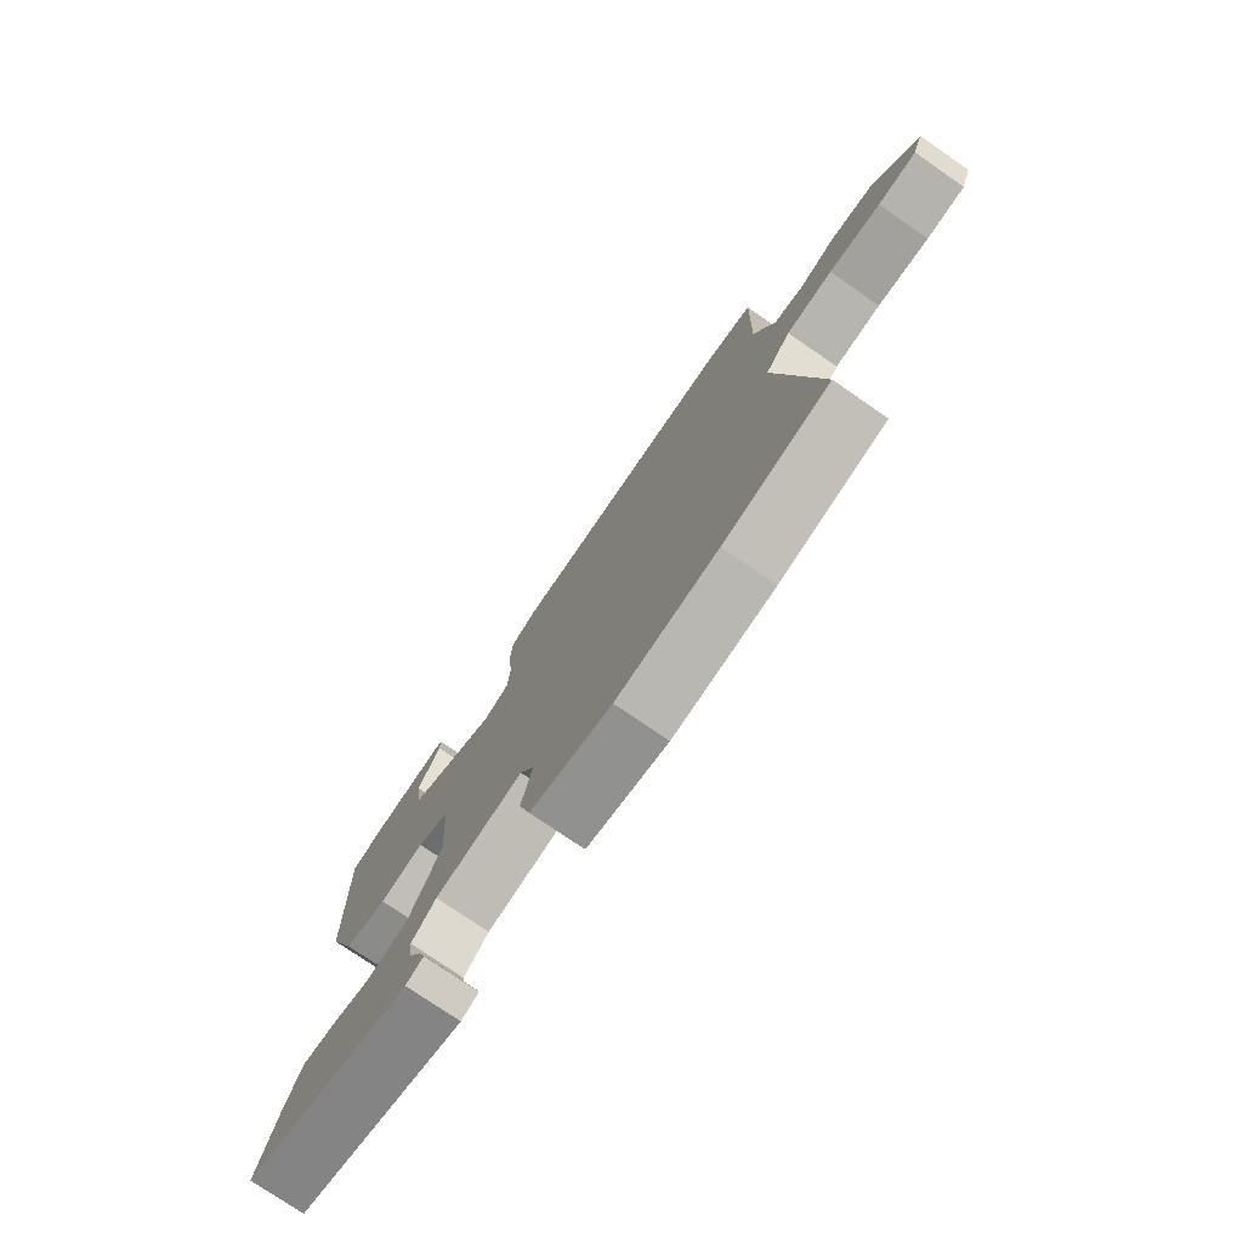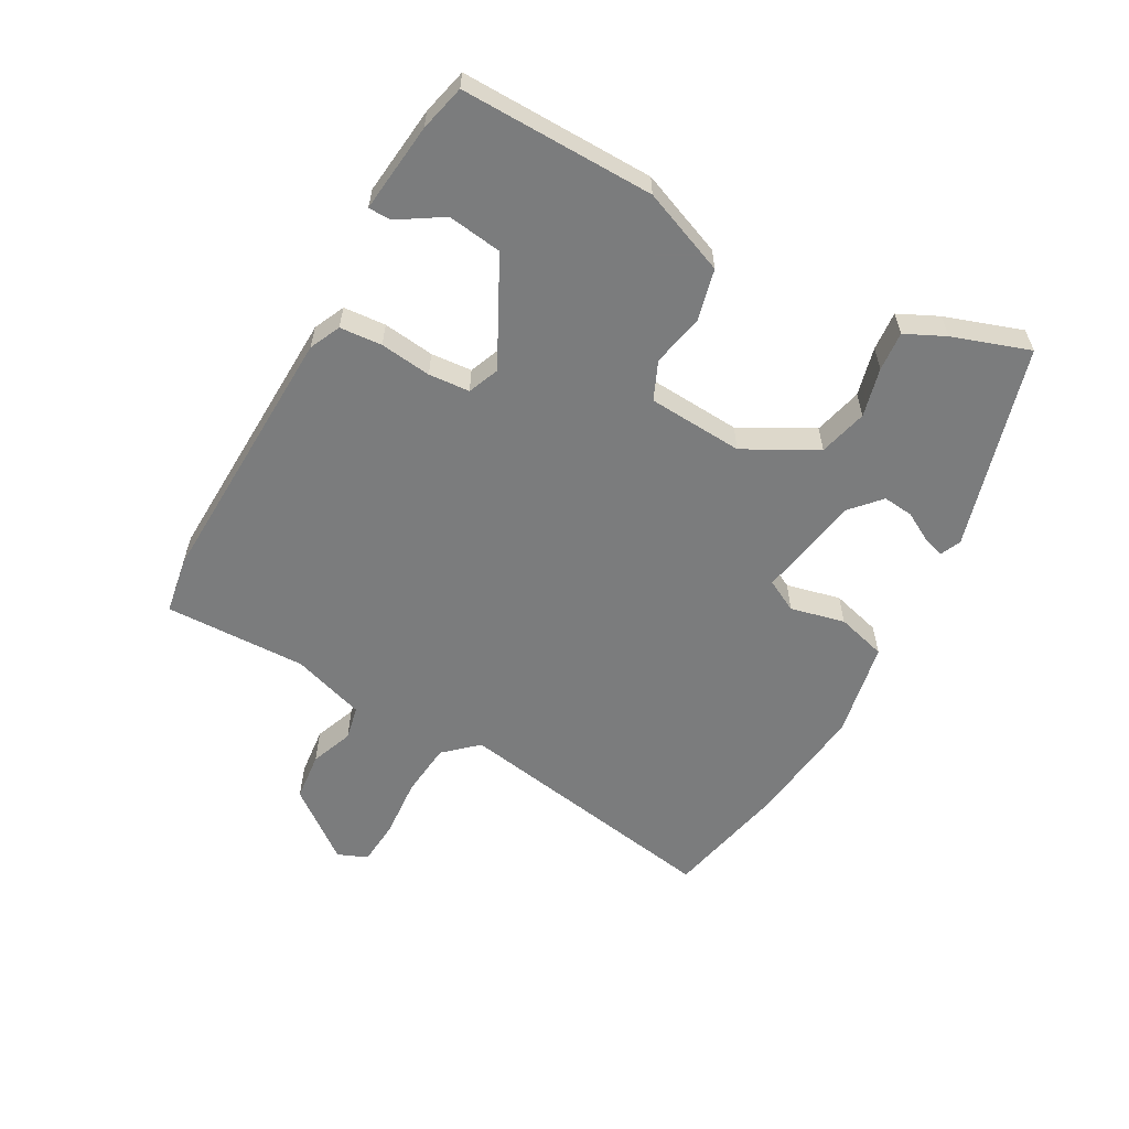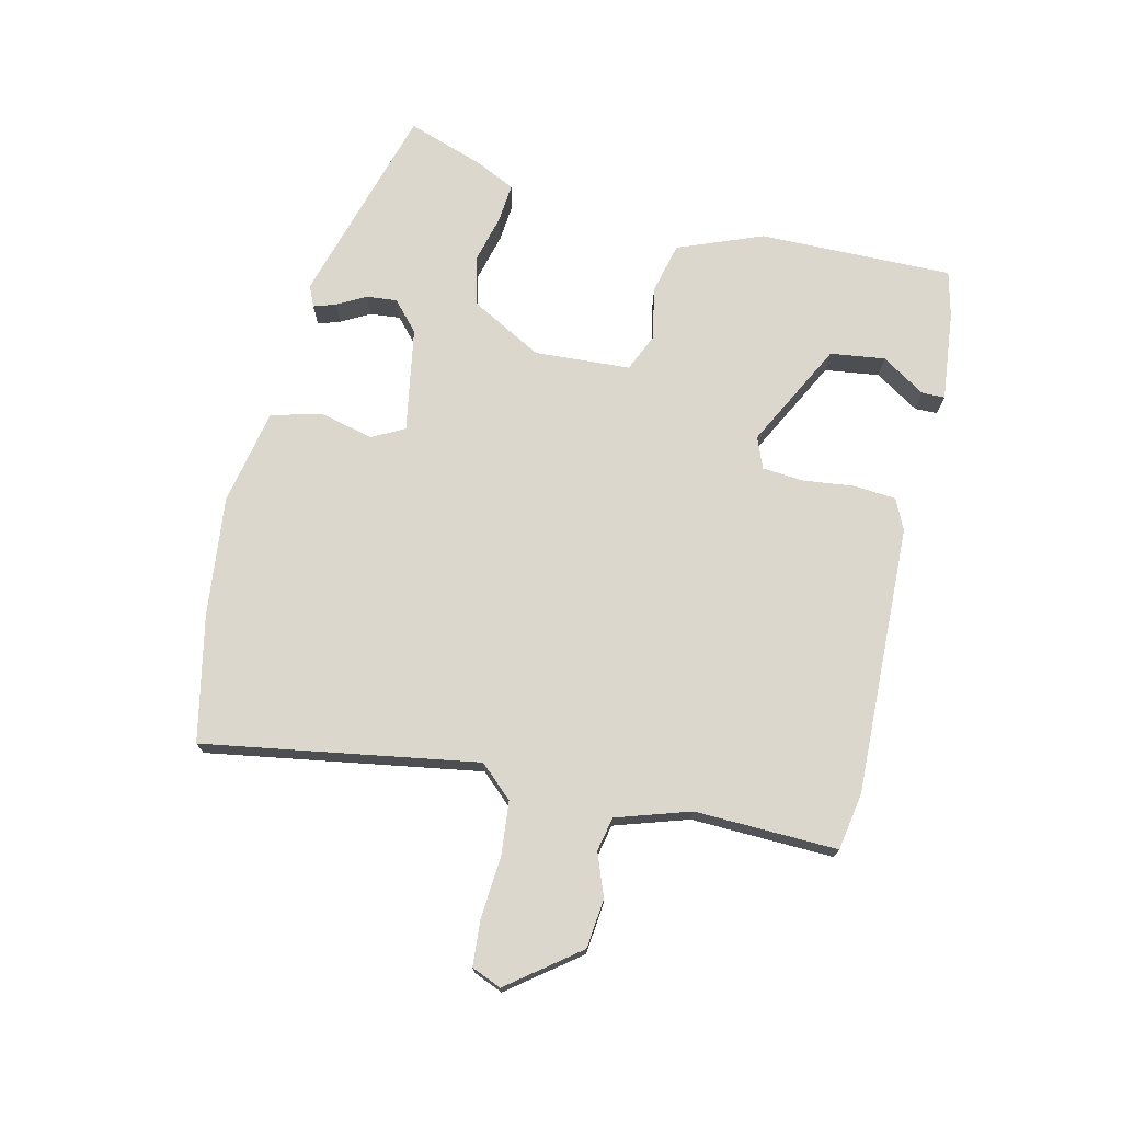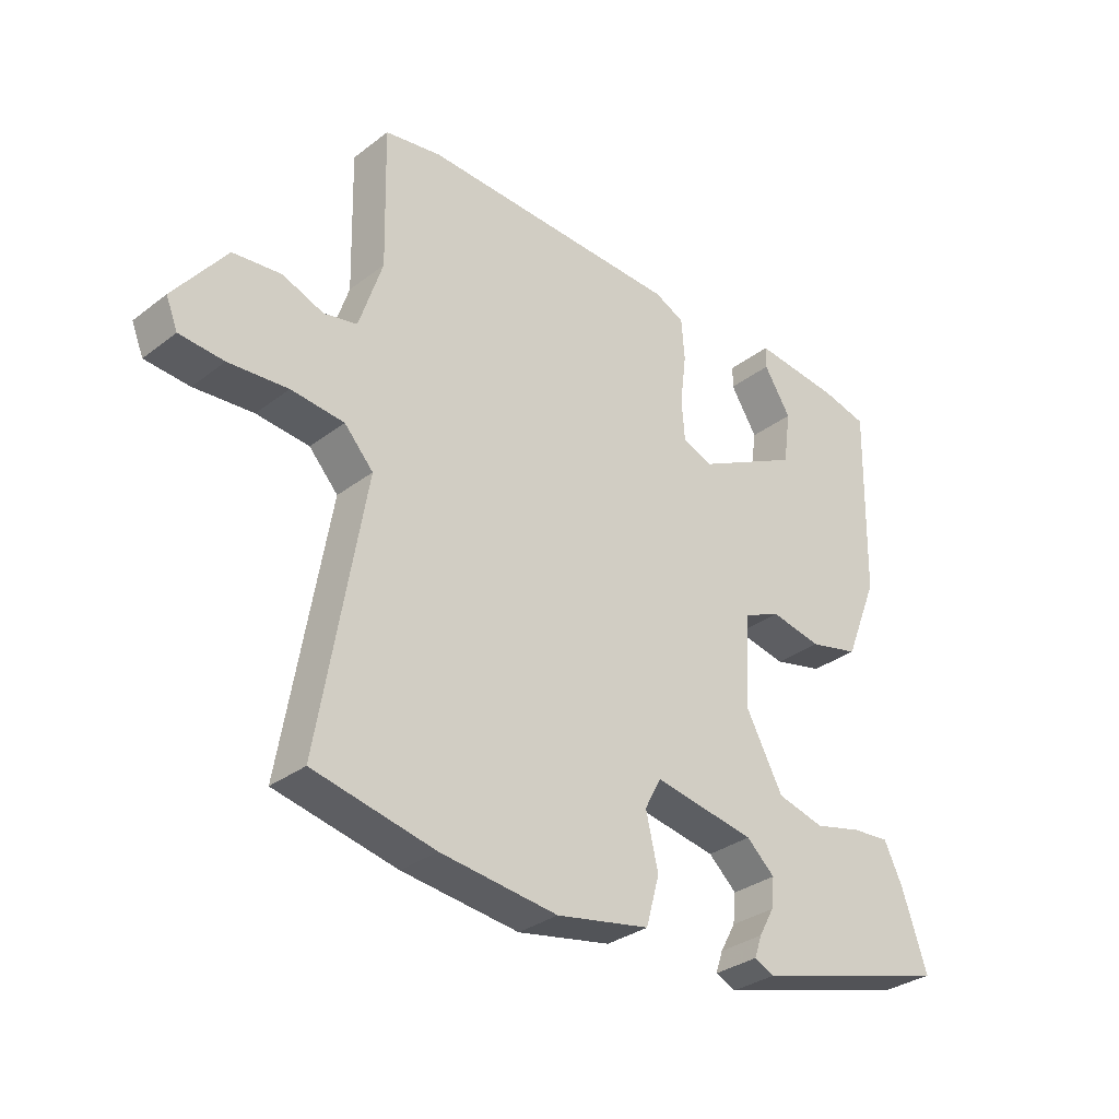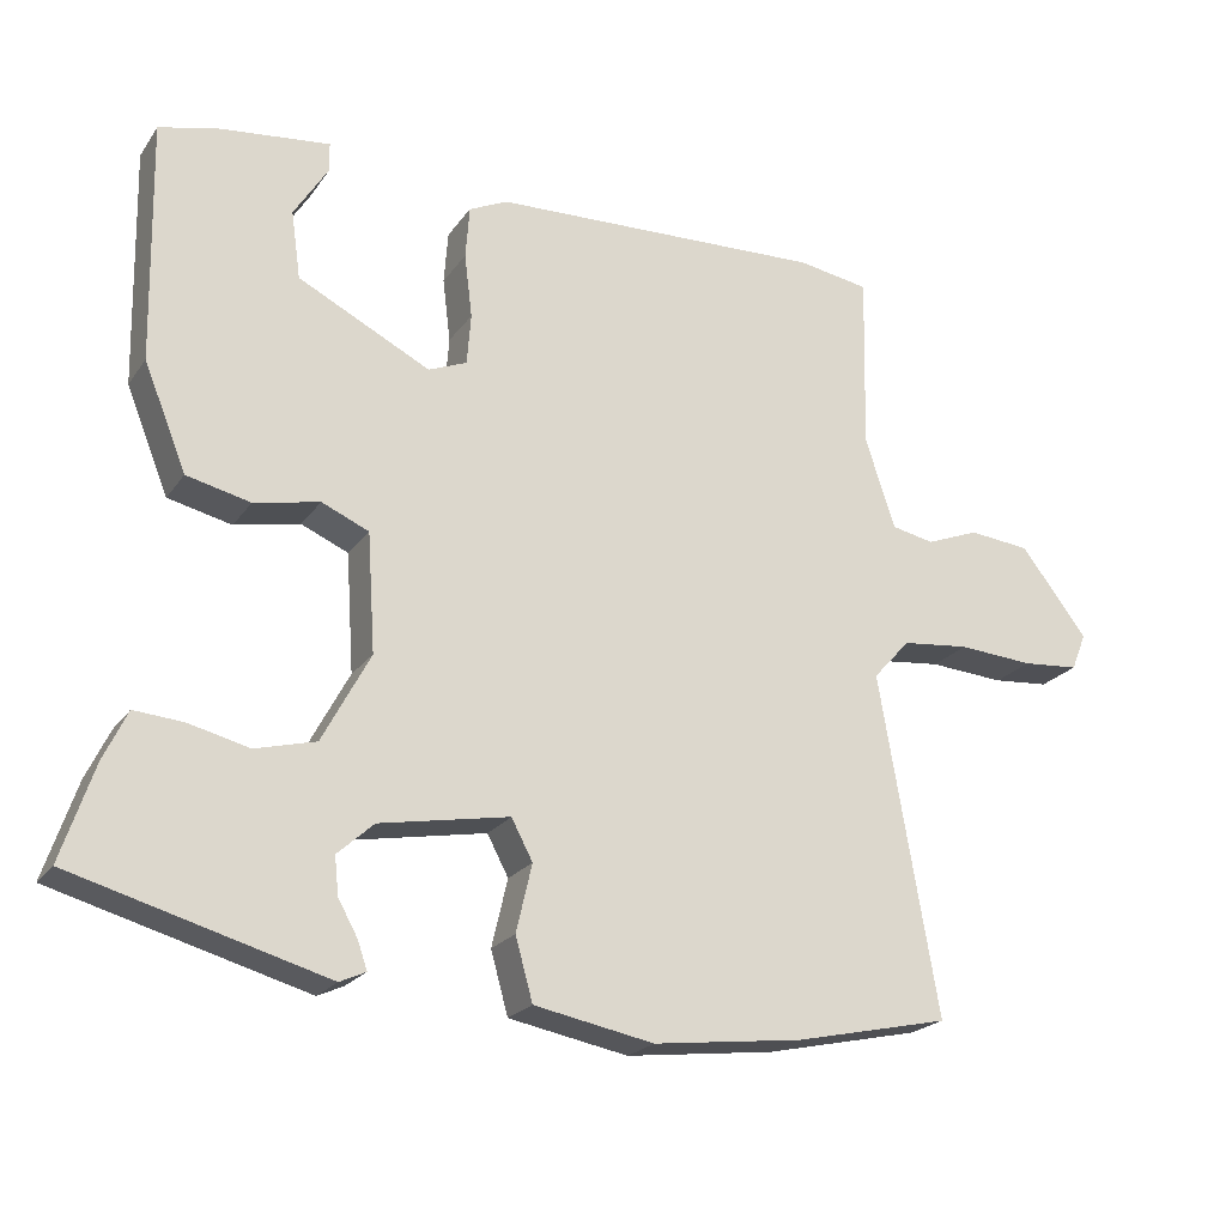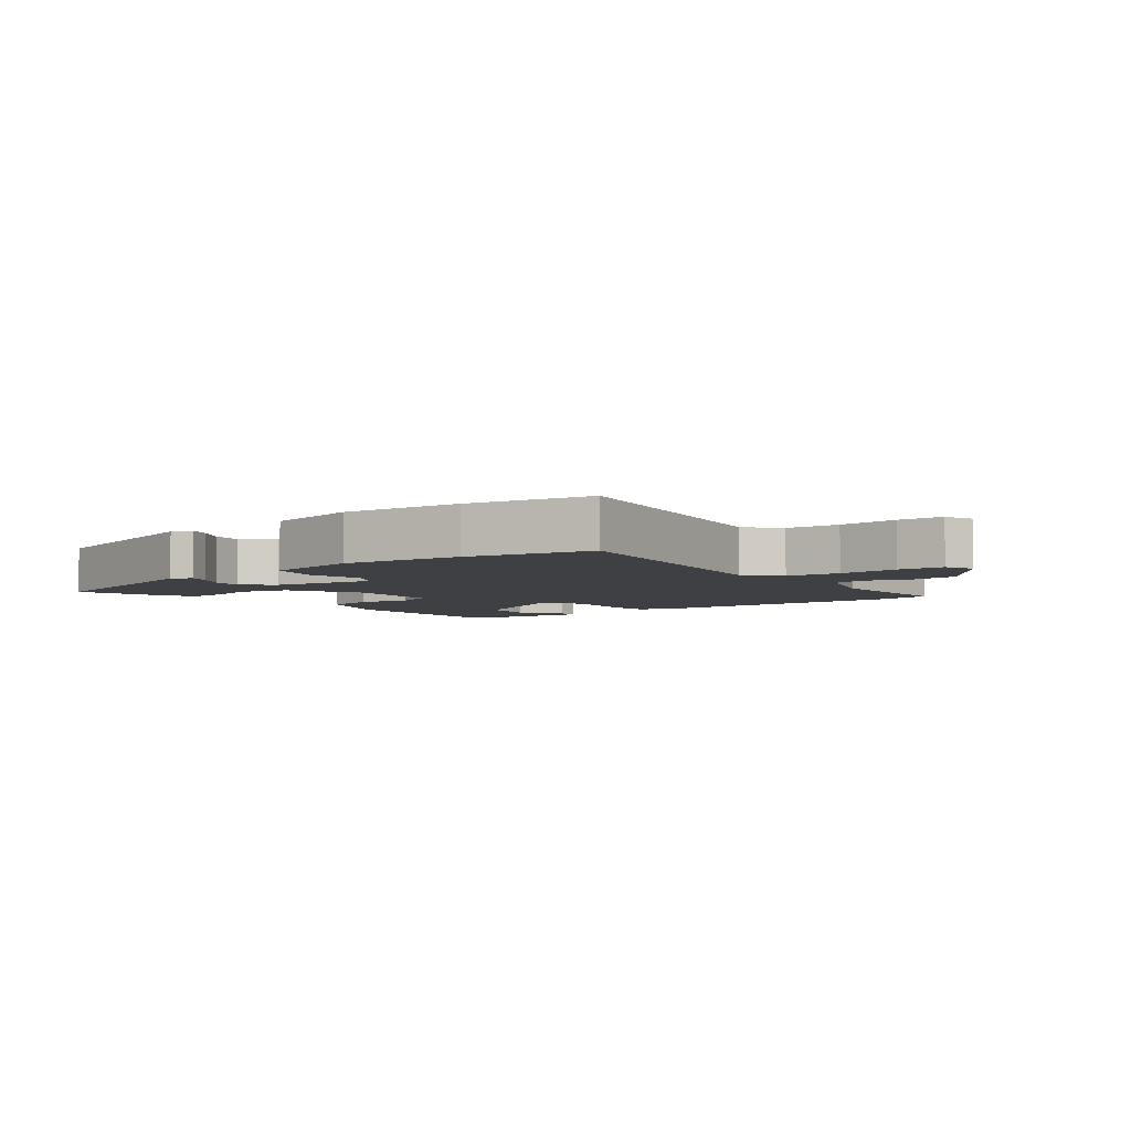
<metadata>
{"format":"obj","ext":"obj","renderer":"f3d","projection":"perspective","resolution":1024,"background":"white","views":[{"elev":-75.9,"azim":-124.6,"up":"+Z"},{"elev":-58.7,"azim":61.2,"up":"+Y"},{"elev":73.0,"azim":-76.4,"up":"+Y"},{"elev":-31.8,"azim":-43.1,"up":"+Z"},{"elev":-21.8,"azim":154.4,"up":"+Z"},{"elev":-4.9,"azim":-141.9,"up":"+Y"}]}
</metadata>
<code>
v -0.38 0.07 -0.526
v -0.577 0.07 -0.483
v -0.503 0.07 -0.052
v -0.55 0.07 0
v -0.636 0.07 0.009
v -0.732 0.07 0.002
v -0.804 0.07 0.008
v -0.823 0.07 0.055
v -0.738 0.07 0.165
v -0.66 0.07 0.173
v -0.593 0.07 0.147
v -0.539 0.07 0.158
v -0.501 0.07 0.274
v -0.506 0.07 0.499
v -0.415 0.07 0.514
v 0.01 0.07 0.498
v 0.059 0.07 0.475
v 0.064 0.07 0.408
v 0.054 0.07 0.327
v 0.059 0.07 0.262
v 0.108 0.07 0.242
v 0.276 0.07 0.327
v 0.288 0.07 0.413
v 0.244 0.07 0.483
v 0.245 0.07 0.519
v 0.387 0.07 0.503
v 0.46 0.07 0.485
v 0.454 0.07 0.179
v 0.4 0.07 0.045
v 0.319 0.07 0.026
v 0.236 0.07 0.043
v 0.176 0.07 0.017
v 0.166 0.07 -0.134
v 0.227 0.07 -0.248
v 0.304 0.07 -0.268
v 0.381 0.07 -0.249
v 0.443 0.07 -0.244
v 0.473 0.07 -0.307
v 0.514 0.07 -0.429
v 0.193 0.07 -0.519
v 0.16 0.07 -0.504
v 0.172 0.07 -0.469
v 0.197 0.07 -0.424
v 0.202 0.07 -0.376
v 0.156 0.07 -0.334
v -0.009 0.07 -0.304
v -0.036 0.07 -0.355
v -0.016 0.07 -0.441
v -0.038 0.07 -0.52
v -0.19 0.07 -0.549
v -0.38 0 -0.526
v -0.577 0 -0.483
v -0.503 0 -0.052
v -0.55 0 0
v -0.636 0 0.009
v -0.732 0 0.002
v -0.804 0 0.008
v -0.823 0 0.055
v -0.738 0 0.165
v -0.66 0 0.173
v -0.593 0 0.147
v -0.539 0 0.158
v -0.501 0 0.274
v -0.506 0 0.499
v -0.415 0 0.514
v 0.01 0 0.498
v 0.059 0 0.475
v 0.064 0 0.408
v 0.054 0 0.327
v 0.059 0 0.262
v 0.108 0 0.242
v 0.276 0 0.327
v 0.288 0 0.413
v 0.244 0 0.483
v 0.245 0 0.519
v 0.387 0 0.503
v 0.46 0 0.485
v 0.454 0 0.179
v 0.4 0 0.045
v 0.319 0 0.026
v 0.236 0 0.043
v 0.176 0 0.017
v 0.166 0 -0.134
v 0.227 0 -0.248
v 0.304 0 -0.268
v 0.381 0 -0.249
v 0.443 0 -0.244
v 0.473 0 -0.307
v 0.514 0 -0.429
v 0.193 0 -0.519
v 0.16 0 -0.504
v 0.172 0 -0.469
v 0.197 0 -0.424
v 0.202 0 -0.376
v 0.156 0 -0.334
v -0.009 0 -0.304
v -0.036 0 -0.355
v -0.016 0 -0.441
v -0.038 0 -0.52
v -0.19 0 -0.549
f 47 48 49 50
f 46 47 50 1
f 40 41 42 43
f 40 43 44
f 39 40 44
f 38 39 44 45
f 35 36 37 38
f 28 29 30 31
f 28 31 32
f 27 28 32
f 26 27 32
f 23 24 25 26
f 22 23 26
f 22 26 32
f 21 22 32
f 20 21 32 33
f 16 17 18 19
f 16 19 20
f 13 14 15 16
f 12 13 16 20
f 11 12 20 33
f 9 10 11
f 5 6 7 8
f 4 5 8 9
f 46 1 2 3
f 46 3 4
f 35 38 45 46
f 34 35 46
f 11 33 34 46
f 4 9 11 46
f 100 99 98 97
f 51 100 97 96
f 93 92 91 90
f 94 93 90
f 94 90 89
f 95 94 89 88
f 88 87 86 85
f 81 80 79 78
f 82 81 78
f 82 78 77
f 82 77 76
f 76 75 74 73
f 76 73 72
f 82 76 72
f 82 72 71
f 83 82 71 70
f 69 68 67 66
f 70 69 66
f 66 65 64 63
f 70 66 63 62
f 83 70 62 61
f 61 60 59
f 58 57 56 55
f 59 58 55 54
f 53 52 51 96
f 54 53 96
f 96 95 88 85
f 96 85 84
f 96 84 83 61
f 96 61 59 54
f 1 51 52 2
f 2 52 53 3
f 3 53 54 4
f 4 54 55 5
f 5 55 56 6
f 6 56 57 7
f 7 57 58 8
f 8 58 59 9
f 9 59 60 10
f 10 60 61 11
f 11 61 62 12
f 12 62 63 13
f 13 63 64 14
f 14 64 65 15
f 15 65 66 16
f 16 66 67 17
f 17 67 68 18
f 18 68 69 19
f 19 69 70 20
f 20 70 71 21
f 21 71 72 22
f 22 72 73 23
f 23 73 74 24
f 24 74 75 25
f 25 75 76 26
f 26 76 77 27
f 27 77 78 28
f 28 78 79 29
f 29 79 80 30
f 30 80 81 31
f 31 81 82 32
f 32 82 83 33
f 33 83 84 34
f 34 84 85 35
f 35 85 86 36
f 36 86 87 37
f 37 87 88 38
f 38 88 89 39
f 39 89 90 40
f 40 90 91 41
f 41 91 92 42
f 42 92 93 43
f 43 93 94 44
f 44 94 95 45
f 45 95 96 46
f 46 96 97 47
f 47 97 98 48
f 48 98 99 49
f 49 99 100 50
f 50 100 51 1

</code>
